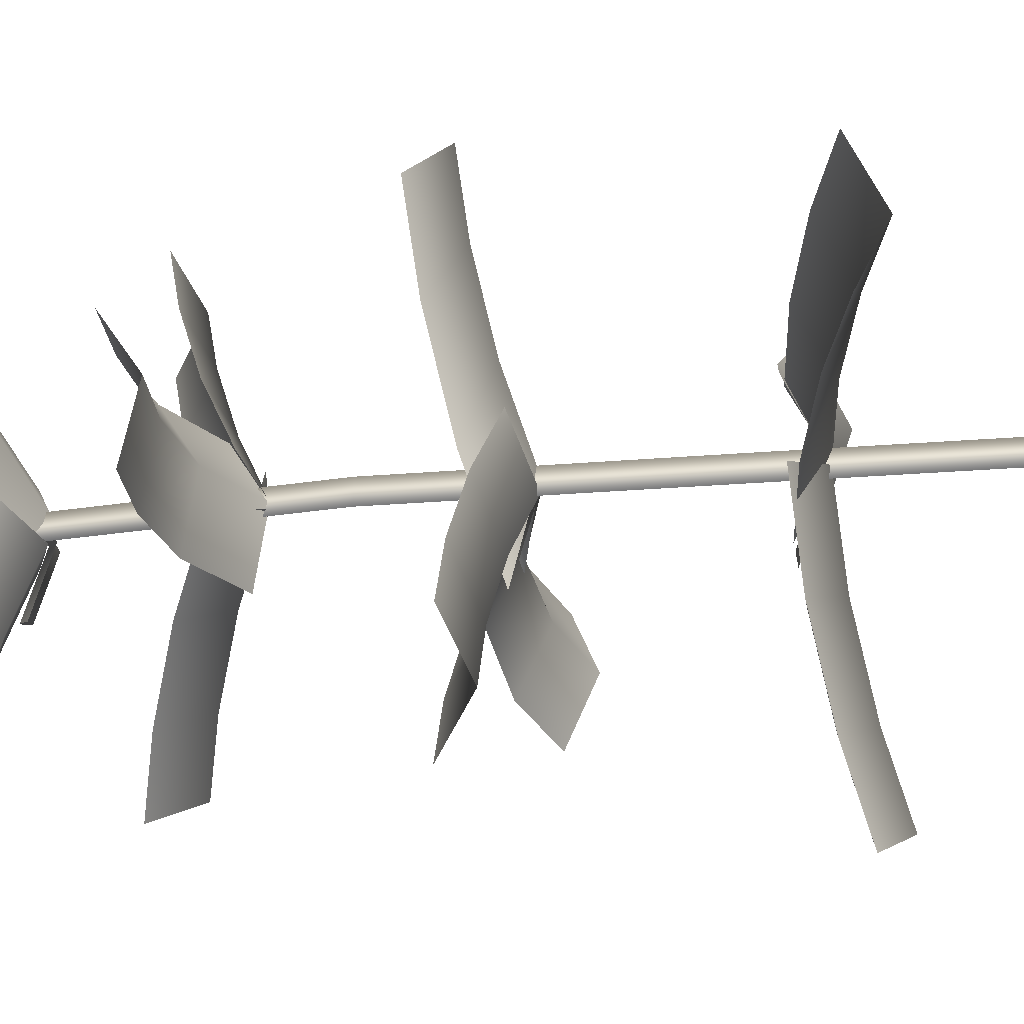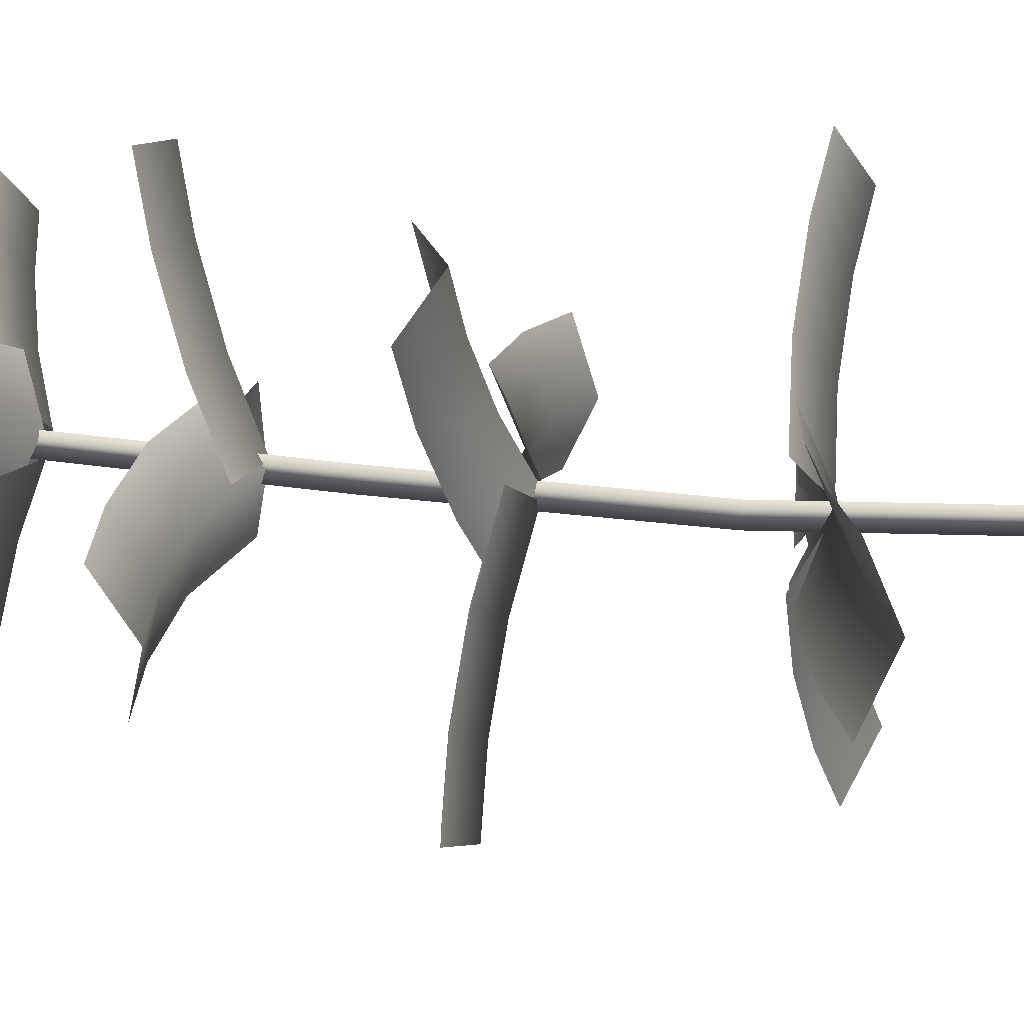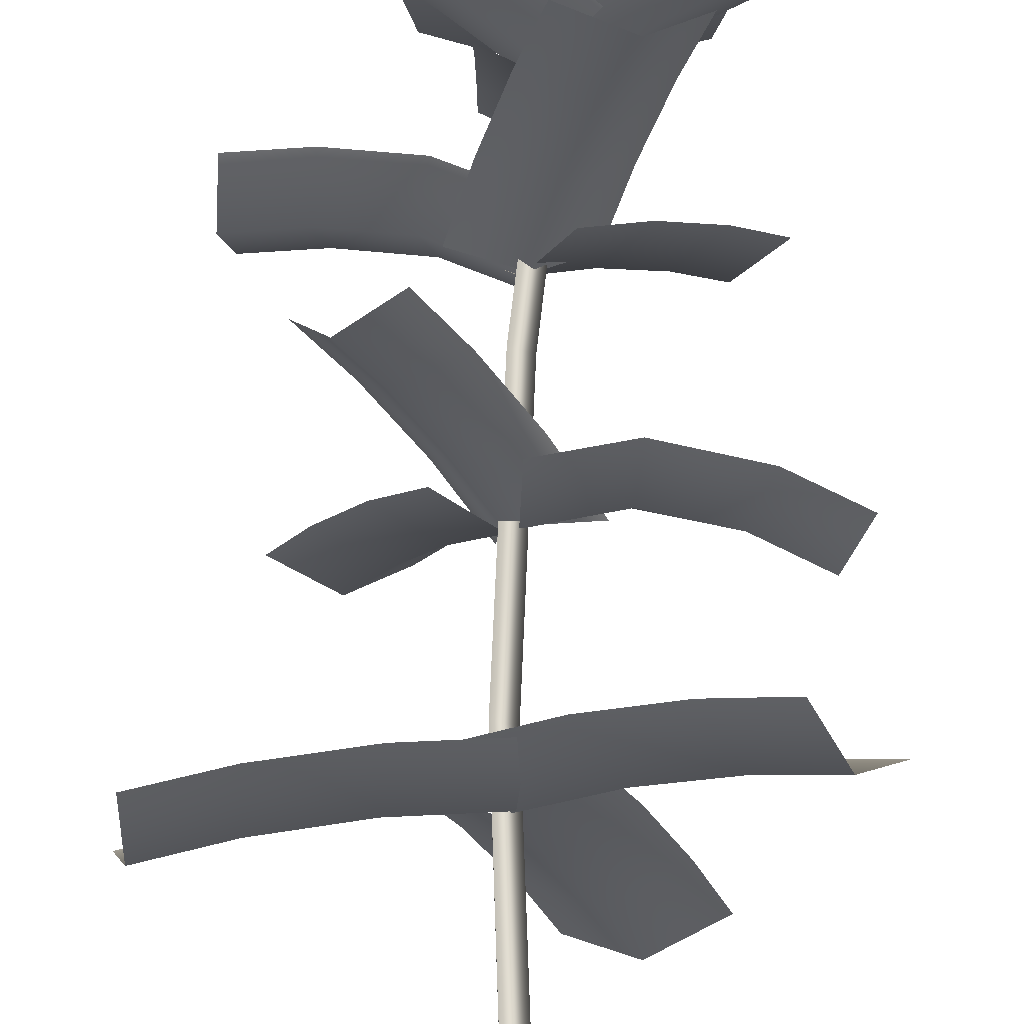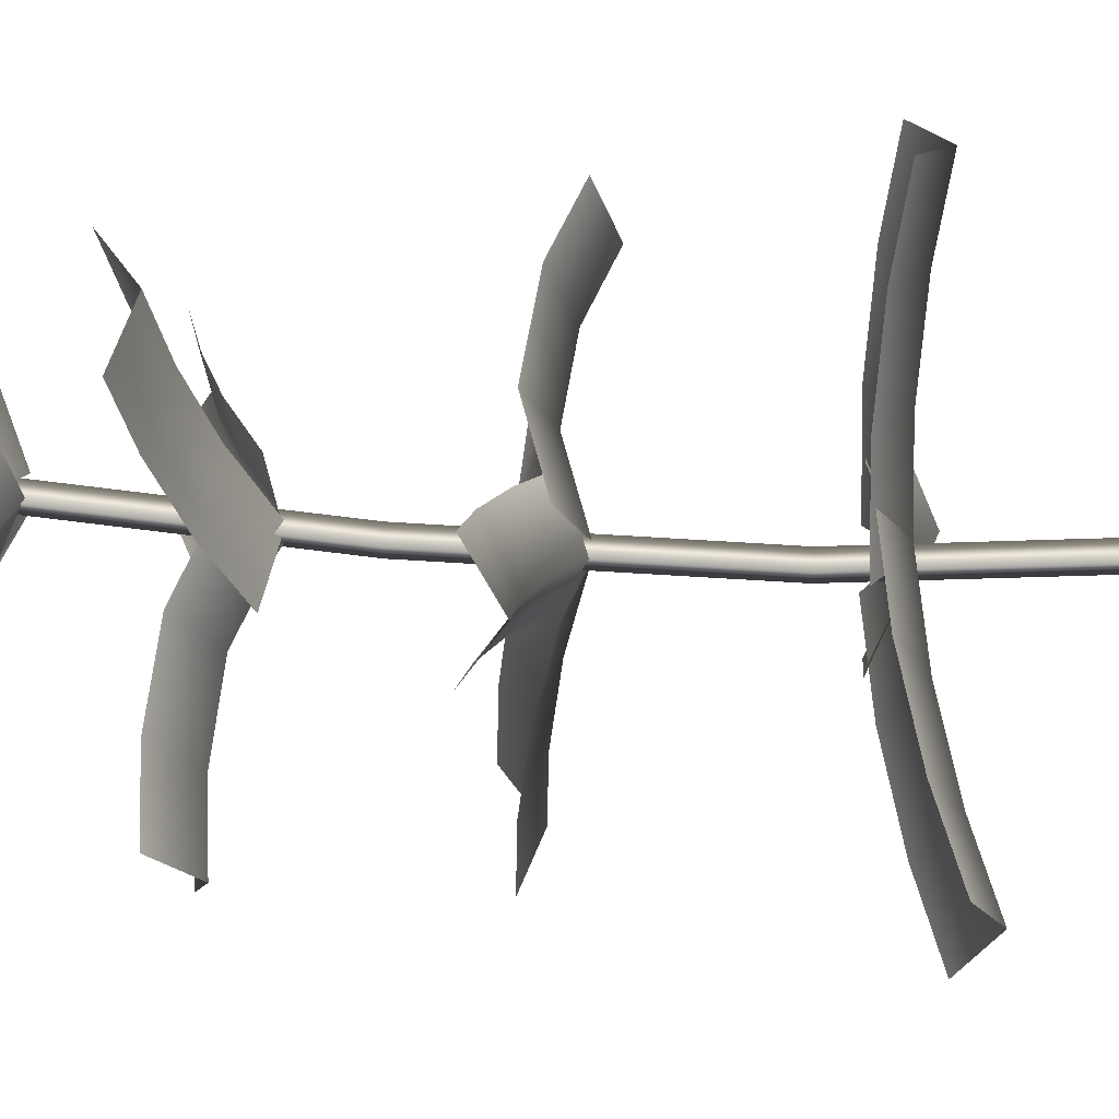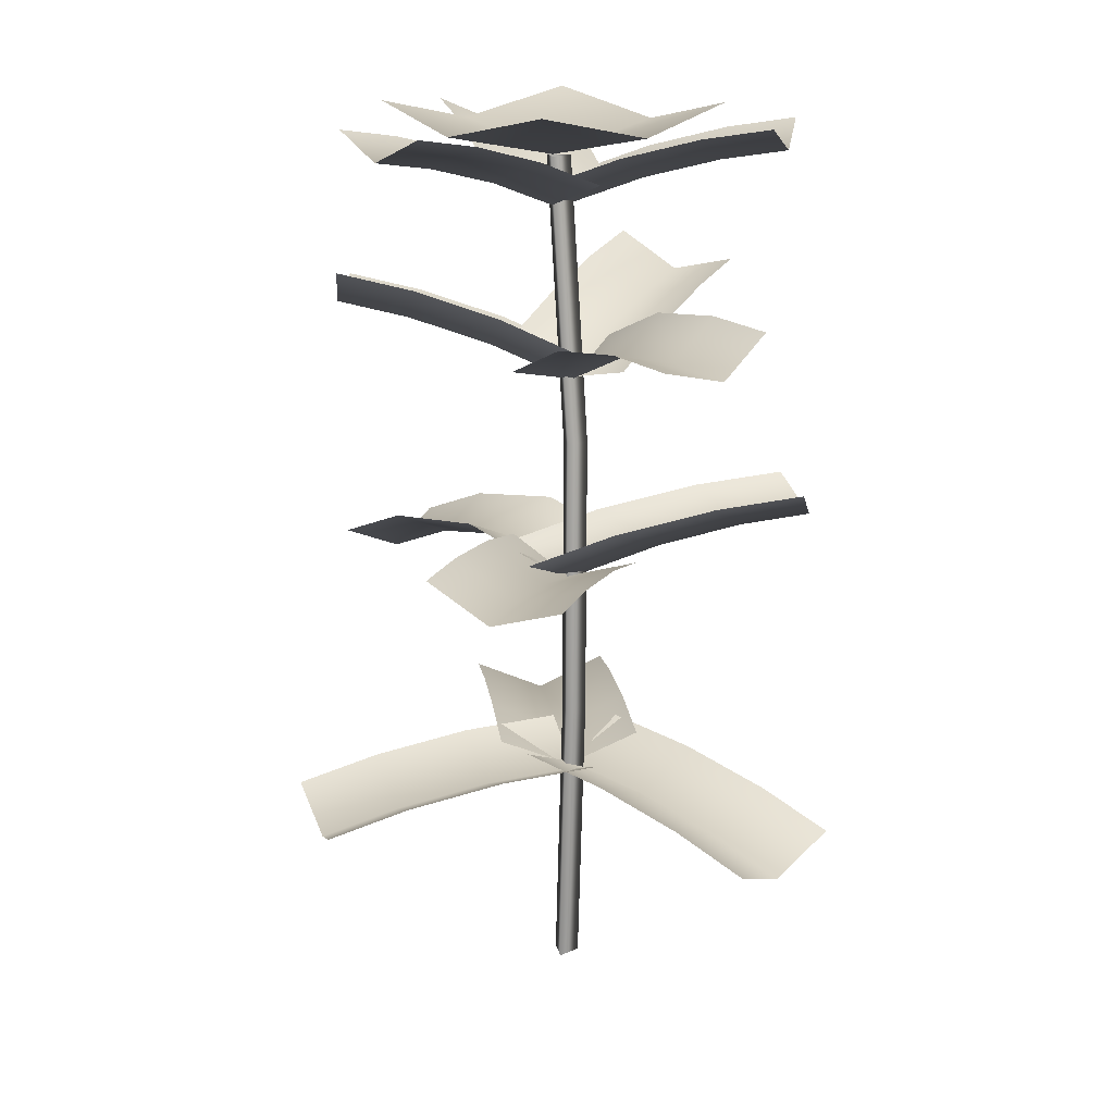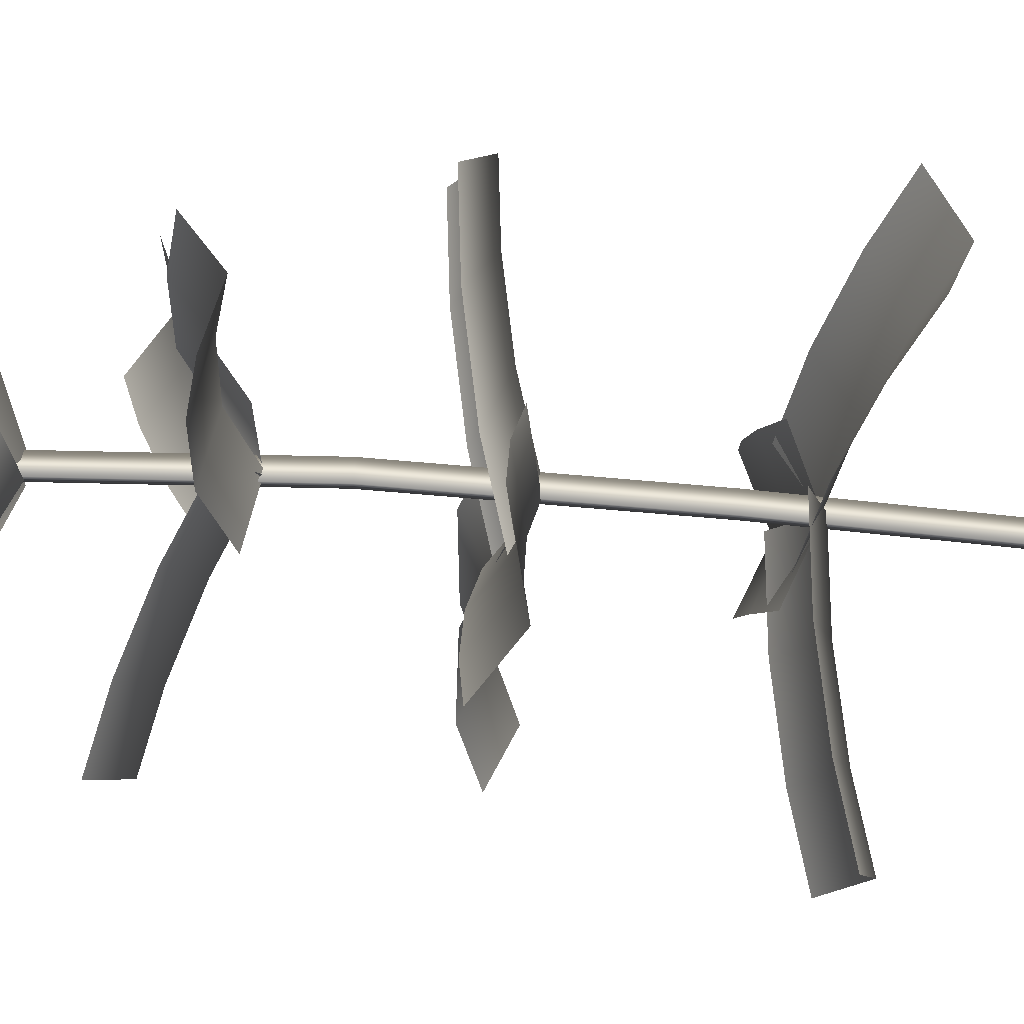
<metadata>
{"format":"obj","ext":"obj","renderer":"f3d","projection":"perspective","resolution":1024,"background":"white","views":[{"elev":-28.1,"azim":-81.8,"up":"+Z"},{"elev":28.0,"azim":-81.9,"up":"+Z"},{"elev":68.8,"azim":1.5,"up":"+Z"},{"elev":71.6,"azim":-87.9,"up":"+Z"},{"elev":16.9,"azim":-131.7,"up":"+Y"},{"elev":-38.6,"azim":-97.0,"up":"+Z"}]}
</metadata>
<code>
g default
v -0.06141 0.4678 0.06141
v 0.06141 0.4678 0.06141
v -0.06141 0.4678 -0.06141
v 0.06141 0.4678 -0.06141
v -0.06869 0.4547 0
v 0.06869 0.4547 0
v 0 0.4547 0.06869
v 0 0.4413 0
v 0 0.4547 -0.06869
v -0.01329 0 -0.006486
v -0.01329 0 0.006486
v -0.002051 0 0
v -0.006437 0.4412 -0.006486
v -0.006437 0.4412 0.006486
v 0.004798 0.4412 0
v -0.02215 0.1471 -0.00948
v -0.02215 0.1471 0.003499
v -0.01091 0.1471 -0.002994
v -0.01954 0.2941 -0.006486
v -0.01954 0.2941 0.006486
v -0.008309 0.2941 0
v -0.03674 0.429 -0.00114
v 0.02387 0.429 -0.00114
v -0.03674 0.4599 -0.1157
v 0.02387 0.4599 -0.1157
v -0.006437 0.4169 -0.006492
v -0.006437 0.4468 -0.1178
v -0.03674 0.4541 -0.08044
v -0.006437 0.4413 -0.08379
v 0.02387 0.4541 -0.08044
v -0.03674 0.4435 -0.03988
v -0.006437 0.431 -0.04451
v 0.02387 0.4435 -0.03988
v 0.0133 0.429 -0.02959
v -0.01329 0.429 0.02489
v 0.1162 0.4599 0.02066
v 0.08964 0.4599 0.07513
v 0.004811 0.4169 6e-06
v 0.1049 0.4468 0.04885
v 0.08457 0.4541 0.005205
v 0.07427 0.4413 0.03391
v 0.05797 0.4541 0.05967
v 0.0481 0.4435 -0.01259
v 0.03898 0.431 0.01668
v 0.02151 0.4435 0.04188
v 0.01433 0.429 0.02919
v -0.01819 0.429 -0.02196
v -0.08232 0.4599 0.09066
v -0.1148 0.4599 0.03951
v -0.006443 0.4169 0.006492
v -0.1004 0.4468 0.06625
v -0.05258 0.4541 0.07175
v -0.07167 0.4413 0.04797
v -0.08511 0.4541 0.0206
v -0.01835 0.4435 0.04999
v -0.03853 0.431 0.0269
v -0.05087 0.4435 -0.001164
v -0.009578 0.3459 0.03066
v -0.007305 0.3348 -0.03455
v -0.1321 0.3666 0.01943
v -0.1298 0.3554 -0.04577
v -0.01514 0.3276 -6e-06
v -0.1343 0.347 -0.0109
v -0.09417 0.3688 0.0222
v -0.09758 0.3496 -0.008217
v -0.09188 0.3576 -0.04299
v -0.05074 0.3639 0.02612
v -0.05554 0.3453 -0.004441
v -0.04846 0.3528 -0.03907
v -0.04205 0.3459 -0.01791
v 0.006024 0.3348 0.0262
v 0.04614 0.3865 -0.1037
v 0.0942 0.3753 -0.05963
v -0.01514 0.3276 -0.002211
v 0.07058 0.3669 -0.08567
v 0.01934 0.378 -0.0767
v 0.04469 0.3588 -0.05952
v 0.06742 0.3668 -0.03259
v -0.01186 0.3639 -0.04625
v 0.01449 0.3453 -0.03003
v 0.03621 0.3528 -0.002131
v 0.01549 0.3459 -0.01627
v -0.04524 0.3348 0.007576
v 0.05394 0.3865 0.1006
v -0.006788 0.3753 0.1245
v -0.01042 0.3276 0.001022
v 0.02697 0.3669 0.1147
v 0.04139 0.378 0.06469
v 0.01483 0.3588 0.07993
v -0.01934 0.3668 0.08854
v 0.02771 0.3639 0.02329
v 0.001577 0.3453 0.03985
v -0.03302 0.3528 0.04713
v 0.02078 0.2344 -0.01927
v -0.02235 0.2344 -0.04779
v -0.05188 0.2642 0.1203
v -0.09501 0.2642 0.0918
v -0.01916 0.2227 0.001977
v -0.07819 0.2468 0.1154
v -0.0297 0.26 0.07771
v -0.06028 0.2435 0.08097
v -0.07283 0.26 0.04918
v -0.003979 0.2499 0.0283
v -0.03948 0.2354 0.041
v -0.04711 0.2499 -0.000222
v -0.04692 0.2322 0.0163
v 0.01147 0.2419 -0.01794
v -0.116 0.2459 -0.09754
v -0.05759 0.2557 -0.1318
v -0.01786 0.2227 -0.005131
v -0.08496 0.236 -0.1158
v -0.09557 0.2458 -0.06279
v -0.06526 0.2359 -0.08221
v -0.03719 0.2555 -0.09703
v -0.07119 0.2413 -0.02249
v -0.04167 0.2316 -0.04321
v -0.01279 0.251 -0.05674
v -0.02398 0.2368 -0.03277
v -0.01187 0.2368 0.03453
v 0.1077 0.2304 -0.05631
v 0.1193 0.2282 0.01105
v -0.01303 0.2227 -6e-06
v 0.1079 0.2154 -0.02212
v 0.07088 0.2454 -0.0495
v 0.07237 0.2299 -0.01554
v 0.08248 0.2432 0.01786
v 0.02012 0.2498 -0.04072
v 0.03027 0.2354 -0.007804
v 0.03224 0.2498 0.02659
v -0.007318 0.1299 0.03982
v -0.01719 0.1288 -0.03334
v -0.1474 0.1004 0.05919
v -0.1573 0.09928 -0.01396
v -0.01135 0.1132 0.003363
v -0.1475 0.0844 0.0222
v -0.1064 0.1135 0.05345
v -0.1078 0.09711 0.01664
v -0.1162 0.1124 -0.01971
v -0.0569 0.1243 0.0466
v -0.06001 0.1076 0.01002
v -0.06678 0.1232 -0.02655
v -0.05297 0.1282 -0.01809
v 0.01409 0.1305 0.01269
v 0.007176 0.1051 -0.1474
v 0.07424 0.1074 -0.1167
v -0.01904 0.1132 -0.002347
v 0.03941 0.09063 -0.128
v -0.01068 0.1163 -0.1094
v 0.02218 0.1015 -0.0913
v 0.05639 0.1186 -0.07859
v -0.03193 0.1248 -0.06371
v 0.001614 0.1099 -0.04711
v 0.03515 0.1272 -0.03293
v 0.006954 0.1283 -0.03133
v -0.03519 0.1302 0.02925
v 0.1254 0.122 0.05122
v 0.08325 0.1239 0.1118
v -0.01294 0.1132 0.00029
v 0.1022 0.1069 0.08052
v 0.09012 0.1282 0.02651
v 0.06811 0.113 0.05666
v 0.04799 0.1301 0.0871
v 0.04829 0.1308 -0.002673
v 0.02763 0.1156 0.02842
v 0.006147 0.1327 0.05792
g pPlane95
f 5 8 9 3
f 1 7 8 5
f 8 7 2 6
f 9 8 6 4
f 19 20 14 13
f 20 21 15 14
f 21 19 13 15
f 10 11 17 16
f 11 12 18 17
f 12 10 16 18
f 16 17 20 19
f 17 18 21 20
f 18 16 19 21
f 28 29 27 24
f 27 29 30 25
f 31 32 29 28
f 30 29 32 33
f 22 26 32 31
f 33 32 26 23
f 40 41 39 36
f 39 41 42 37
f 43 44 41 40
f 42 41 44 45
f 34 38 44 43
f 45 44 38 35
f 52 53 51 48
f 51 53 54 49
f 55 56 53 52
f 54 53 56 57
f 46 50 56 55
f 57 56 50 47
f 64 65 63 60
f 63 65 66 61
f 67 68 65 64
f 66 65 68 69
f 58 62 68 67
f 69 68 62 59
f 76 77 75 72
f 75 77 78 73
f 79 80 77 76
f 78 77 80 81
f 70 74 80 79
f 81 80 74 71
f 88 89 87 84
f 87 89 90 85
f 91 92 89 88
f 90 89 92 93
f 82 86 92 91
f 93 92 86 83
f 100 101 99 96
f 99 101 102 97
f 103 104 101 100
f 102 101 104 105
f 94 98 104 103
f 105 104 98 95
f 112 113 111 108
f 111 113 114 109
f 115 116 113 112
f 114 113 116 117
f 106 110 116 115
f 117 116 110 107
f 124 125 123 120
f 123 125 126 121
f 127 128 125 124
f 126 125 128 129
f 118 122 128 127
f 129 128 122 119
f 136 137 135 132
f 135 137 138 133
f 139 140 137 136
f 138 137 140 141
f 130 134 140 139
f 141 140 134 131
f 148 149 147 144
f 147 149 150 145
f 151 152 149 148
f 150 149 152 153
f 142 146 152 151
f 153 152 146 143
f 160 161 159 156
f 159 161 162 157
f 163 164 161 160
f 162 161 164 165
f 154 158 164 163
f 165 164 158 155

</code>
